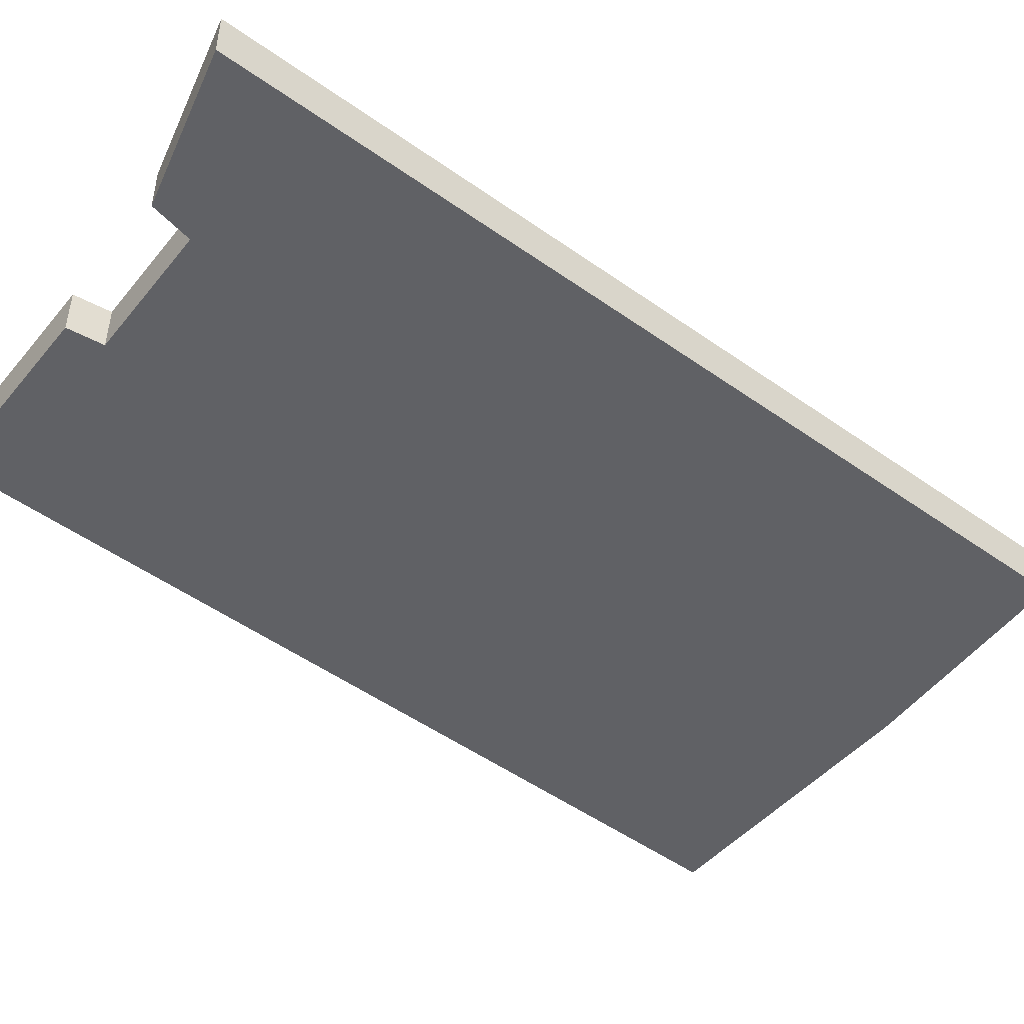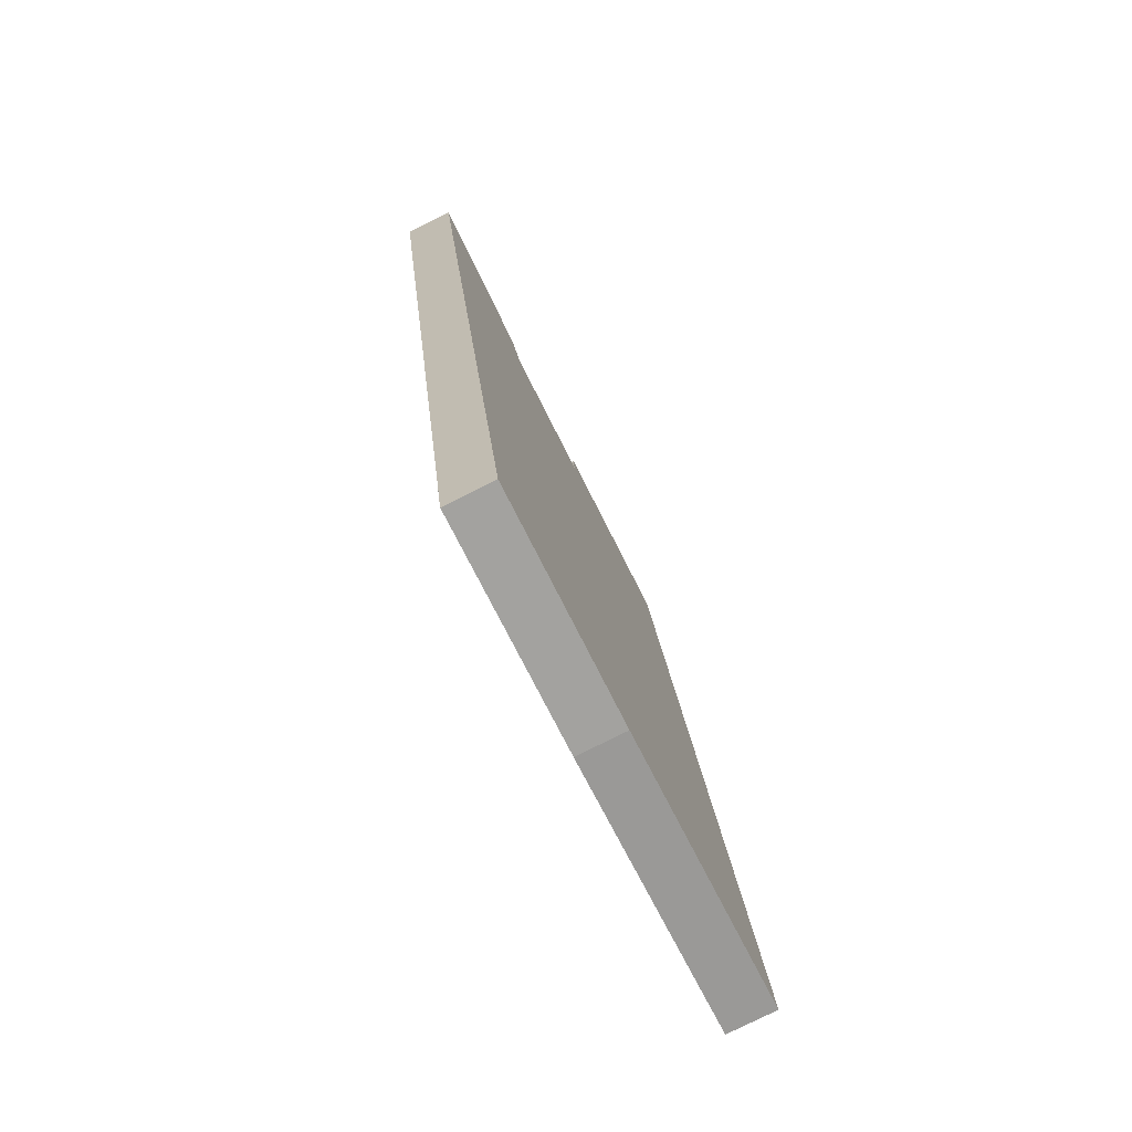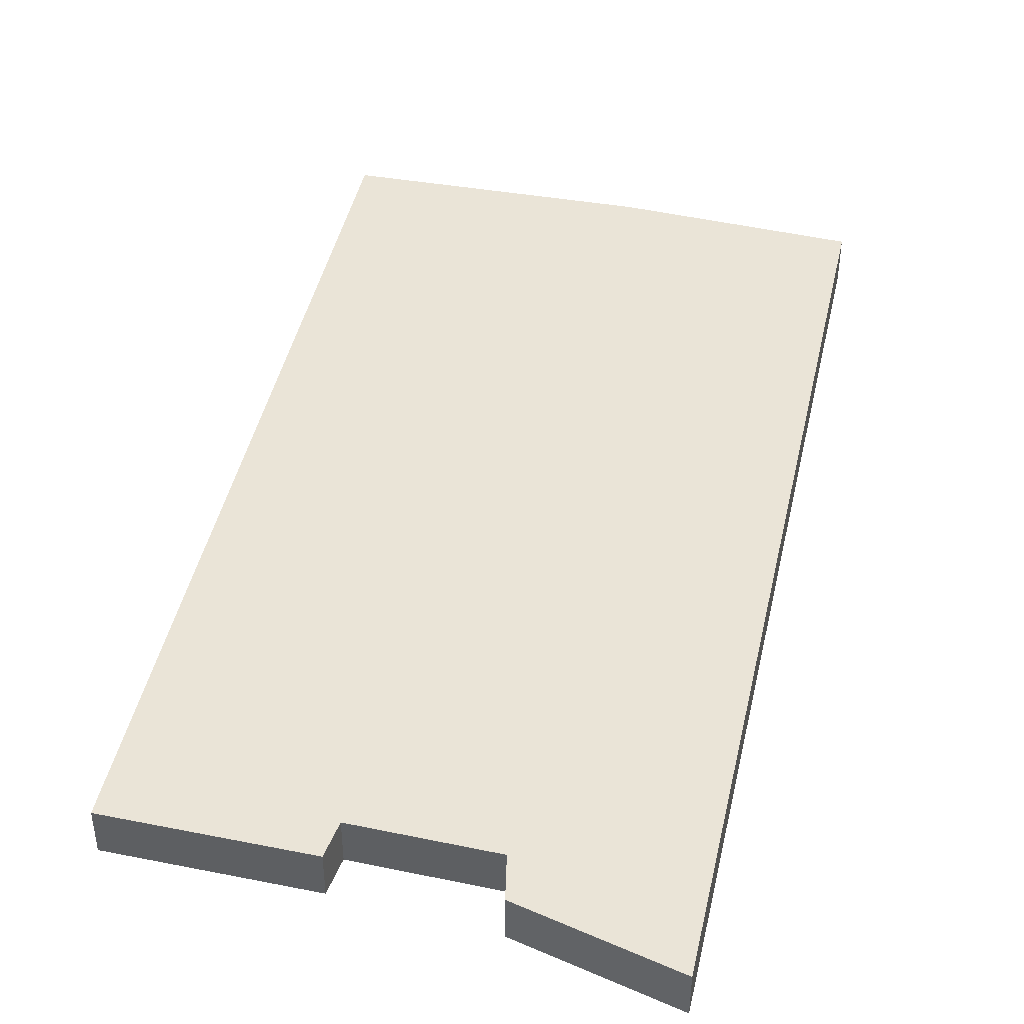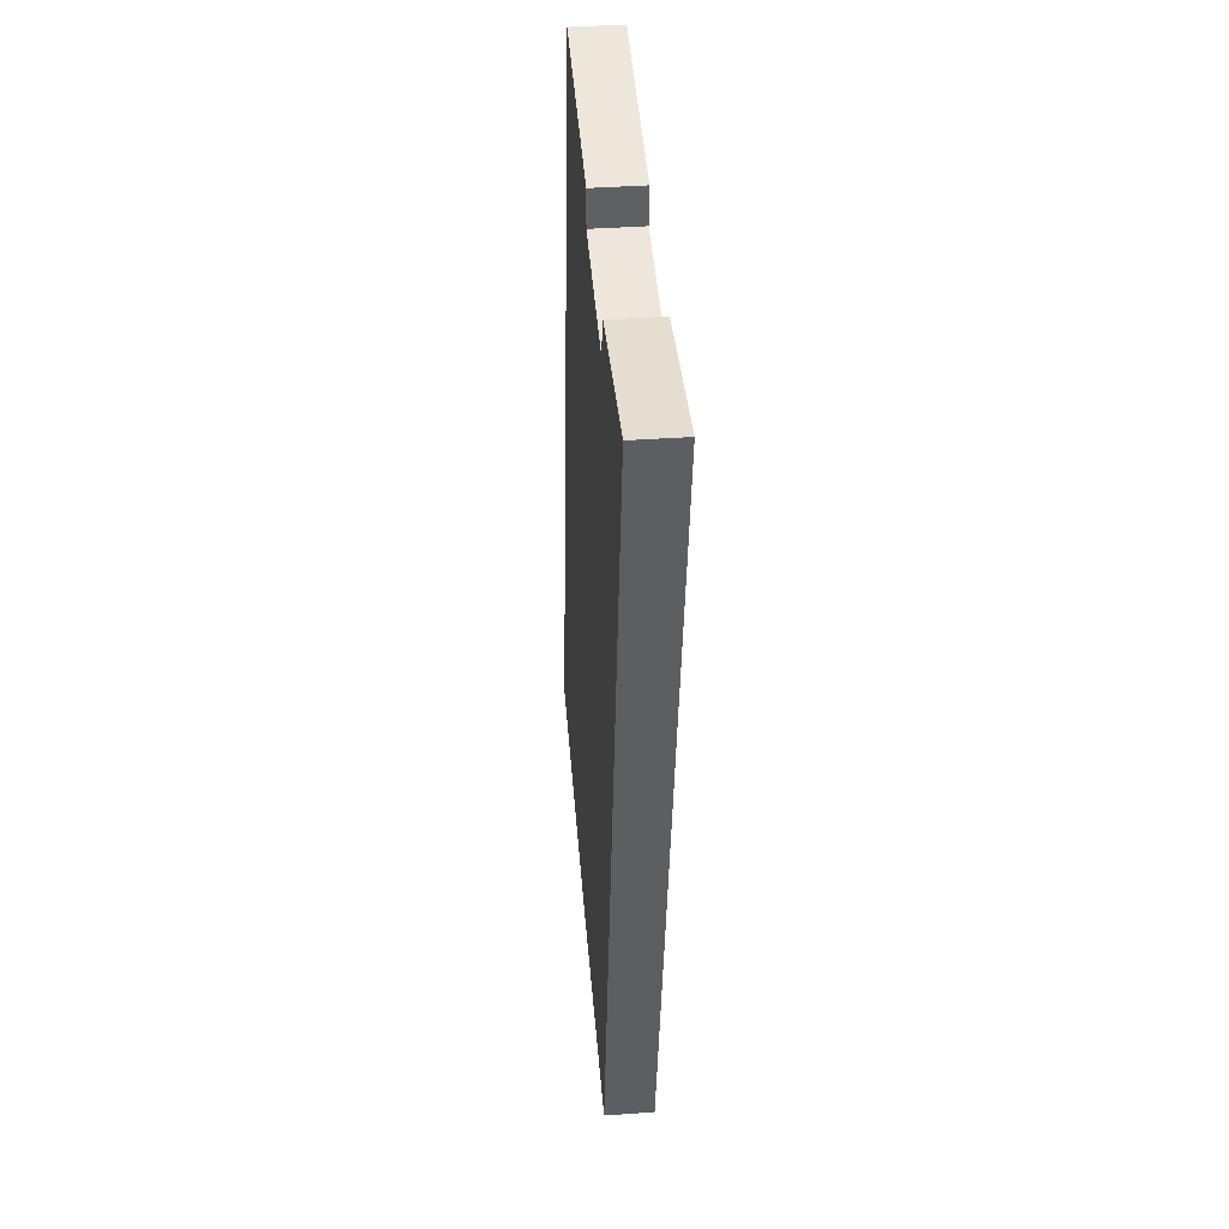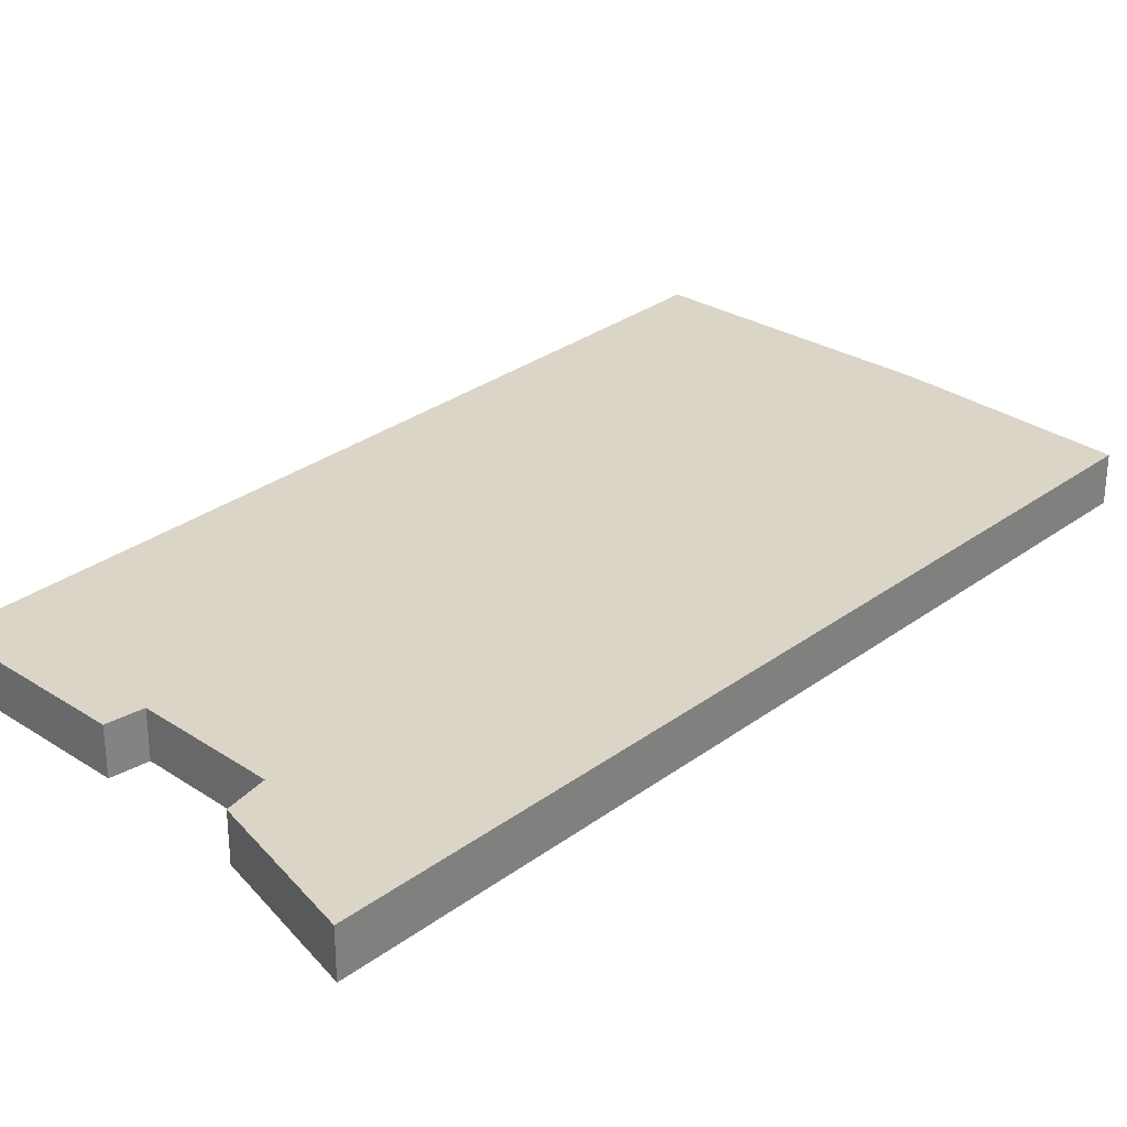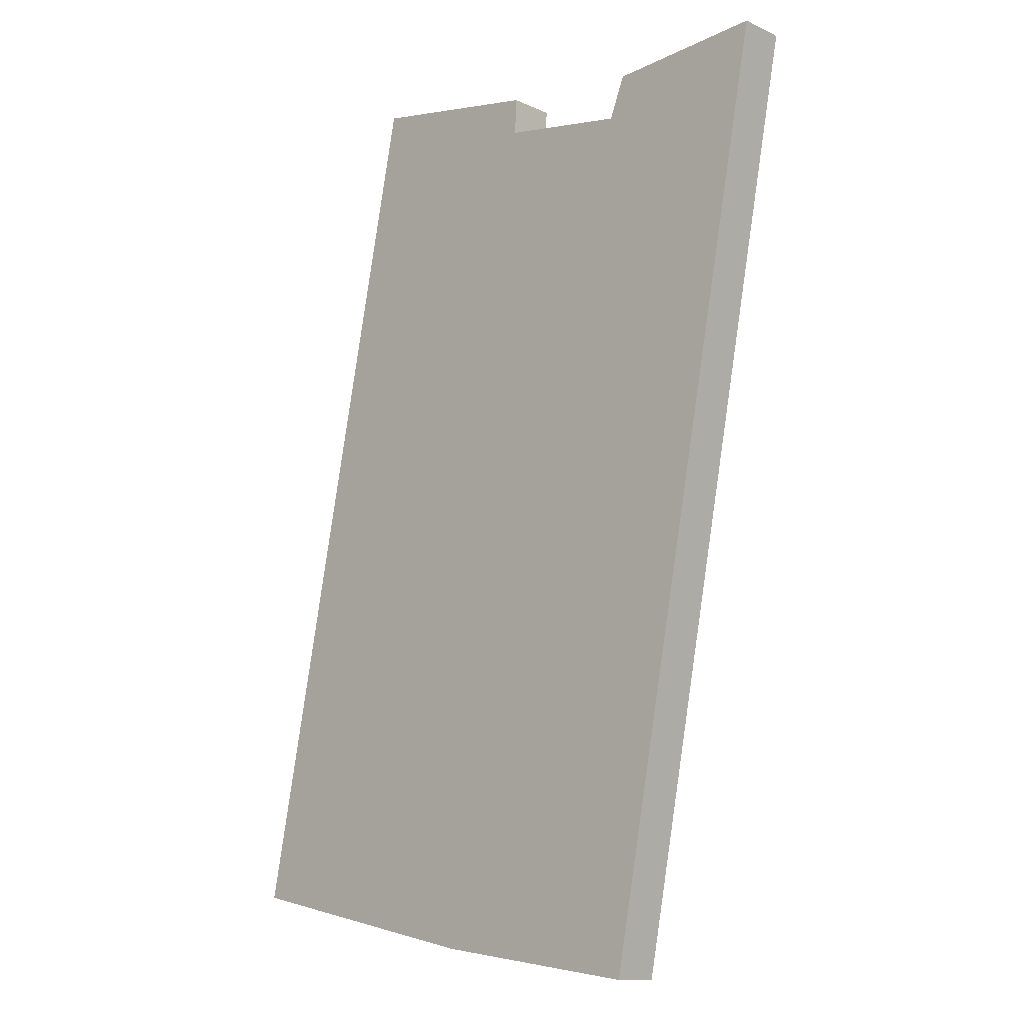
<metadata>
{"format":"obj","ext":"obj","renderer":"f3d","projection":"perspective","resolution":1024,"background":"white","views":[{"elev":-48.9,"azim":62.7,"up":"+Y"},{"elev":-79.4,"azim":116.4,"up":"+Z"},{"elev":43.9,"azim":23.5,"up":"+Y"},{"elev":40.0,"azim":85.0,"up":"+Z"},{"elev":29.5,"azim":53.9,"up":"+Y"},{"elev":-12.7,"azim":43.5,"up":"+Z"}]}
</metadata>
<code>
v  1.899 0.514 9.309
v  3.953 0.514 8.937
v  1.851 0.514 9.075
v  0 0.514 3.147e-17
v  2.98 0.514 -0.641
v  3.935 0.514 8.627
v  3.93 0.514 8.54
v  5.386 0.514 8.292
v  5.395 0.514 8.313
v  5.563 0.514 8.733
v  7.276 0.514 8.839
v  5.367 0.514 -0.987
v  7.103 0.514 7.946
v  1.899 -5.7e-16 9.309
v  3.953 -5.472e-16 8.937
v  3.93 -5.229e-16 8.54
v  5.386 -5.077e-16 8.292
v  5.563 -5.347e-16 8.733
v  7.276 -5.412e-16 8.839
v  3.935 -5.283e-16 8.627
v  7.103 -4.866e-16 7.946
v  5.367 6.044e-17 -0.987
v  5.395 -5.09e-16 8.313
v  1.851 -5.557e-16 9.075
v  0 0 0
v  2.98 3.925e-17 -0.641
g defaultobject
f 1 2 3
f 4 3 2
f 5 4 2
f 6 5 2
f 7 5 6
f 8 5 7
f 9 5 8
f 10 5 9
f 11 5 10
f 12 5 11
f 13 12 11
f 14 2 1
f 2 14 15
f 16 8 7
f 8 16 17
f 18 11 10
f 11 18 19
f 15 6 2
f 6 15 7
f 7 15 16
f 16 15 20
f 19 13 11
f 13 19 21
f 13 21 12
f 12 21 22
f 18 9 23
f 18 10 9
f 3 14 1
f 14 3 24
f 24 3 4
f 24 4 25
f 22 5 12
f 5 22 26
f 26 4 5
f 4 26 25
f 21 26 22
f 26 21 19
f 26 19 18
f 26 18 23
f 26 23 17
f 26 17 25
f 25 17 16
f 25 16 20
f 25 20 15
f 25 15 14
f 25 14 24

</code>
